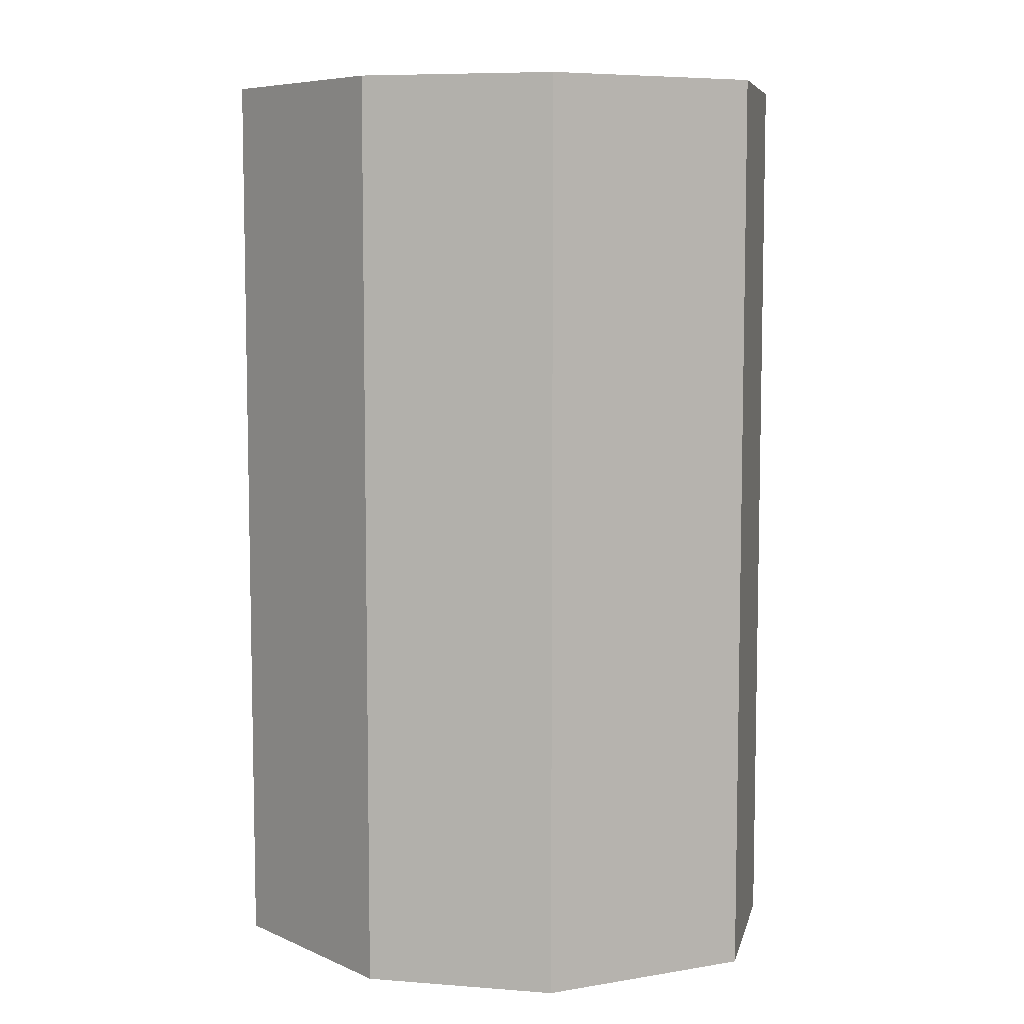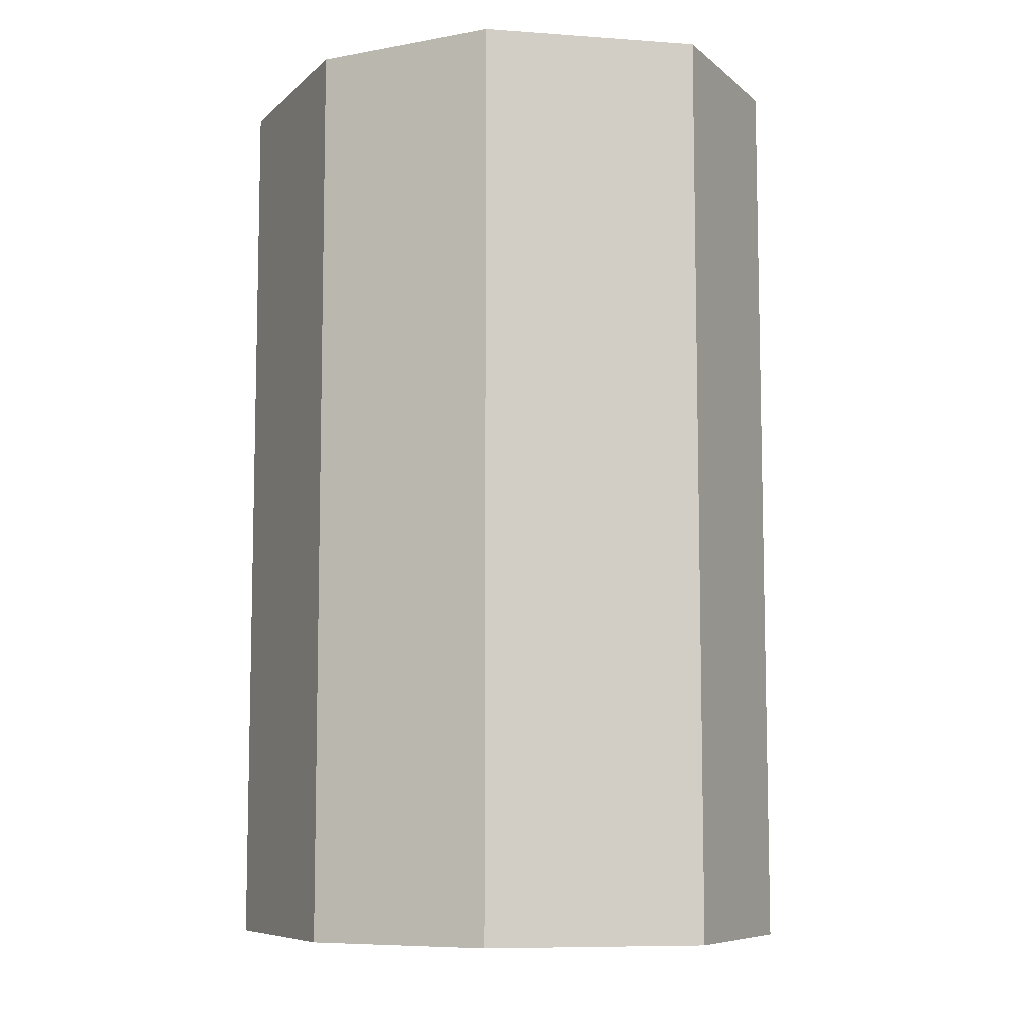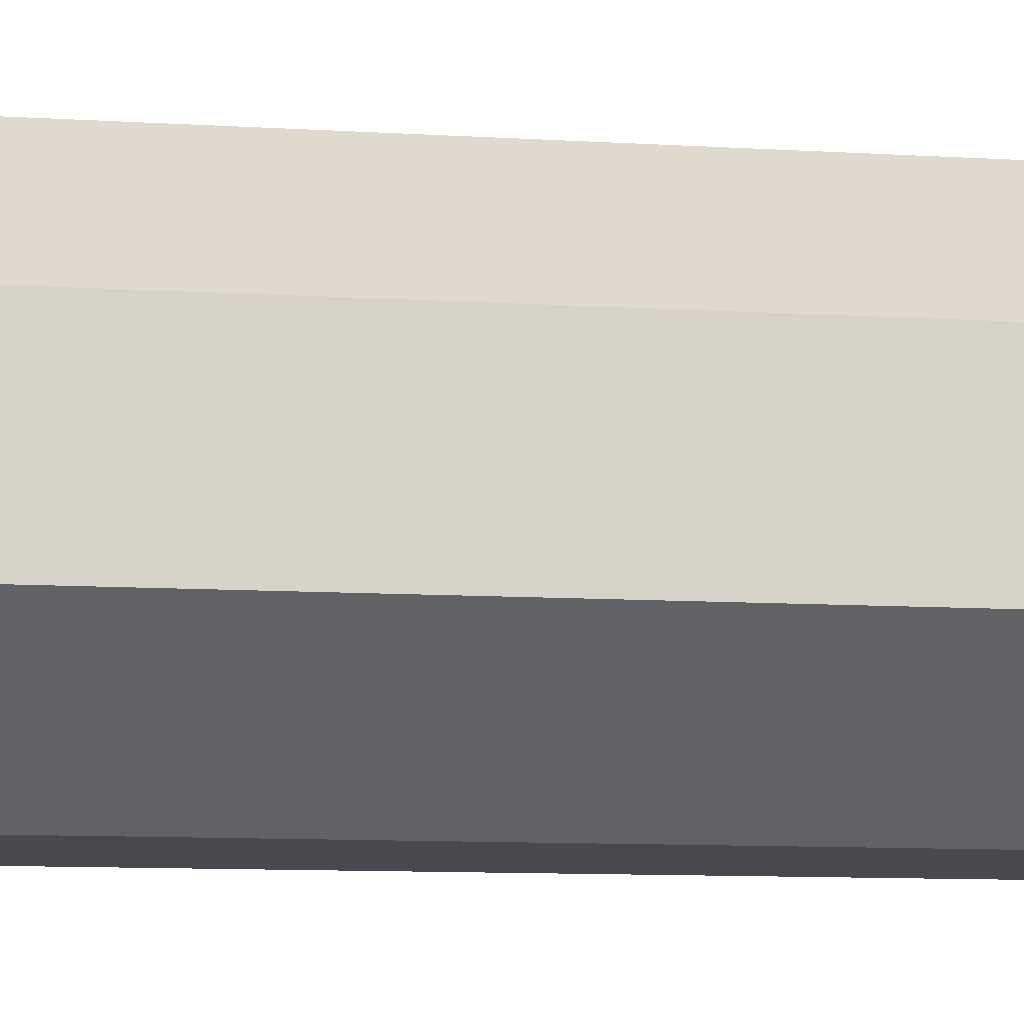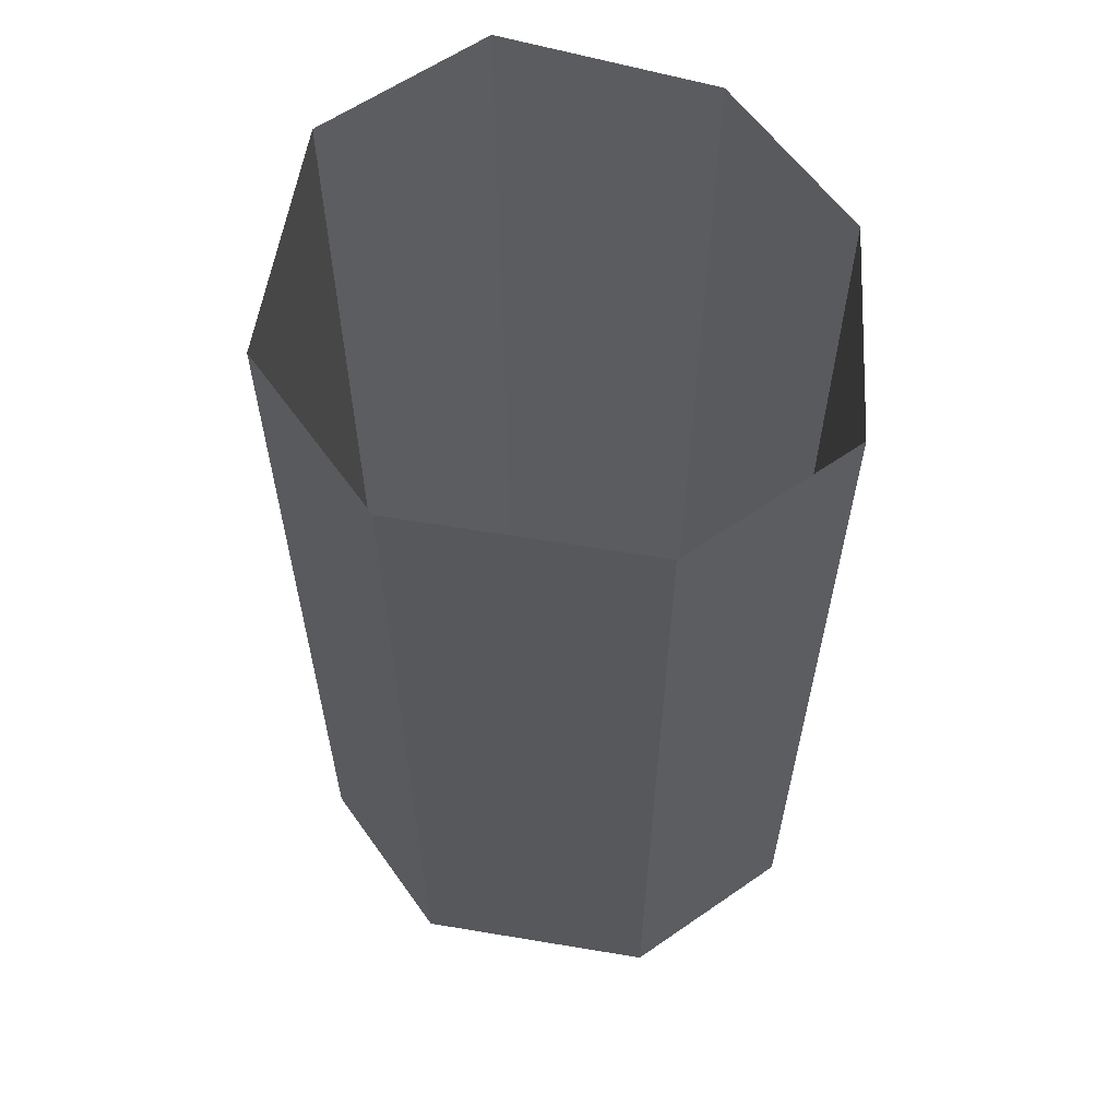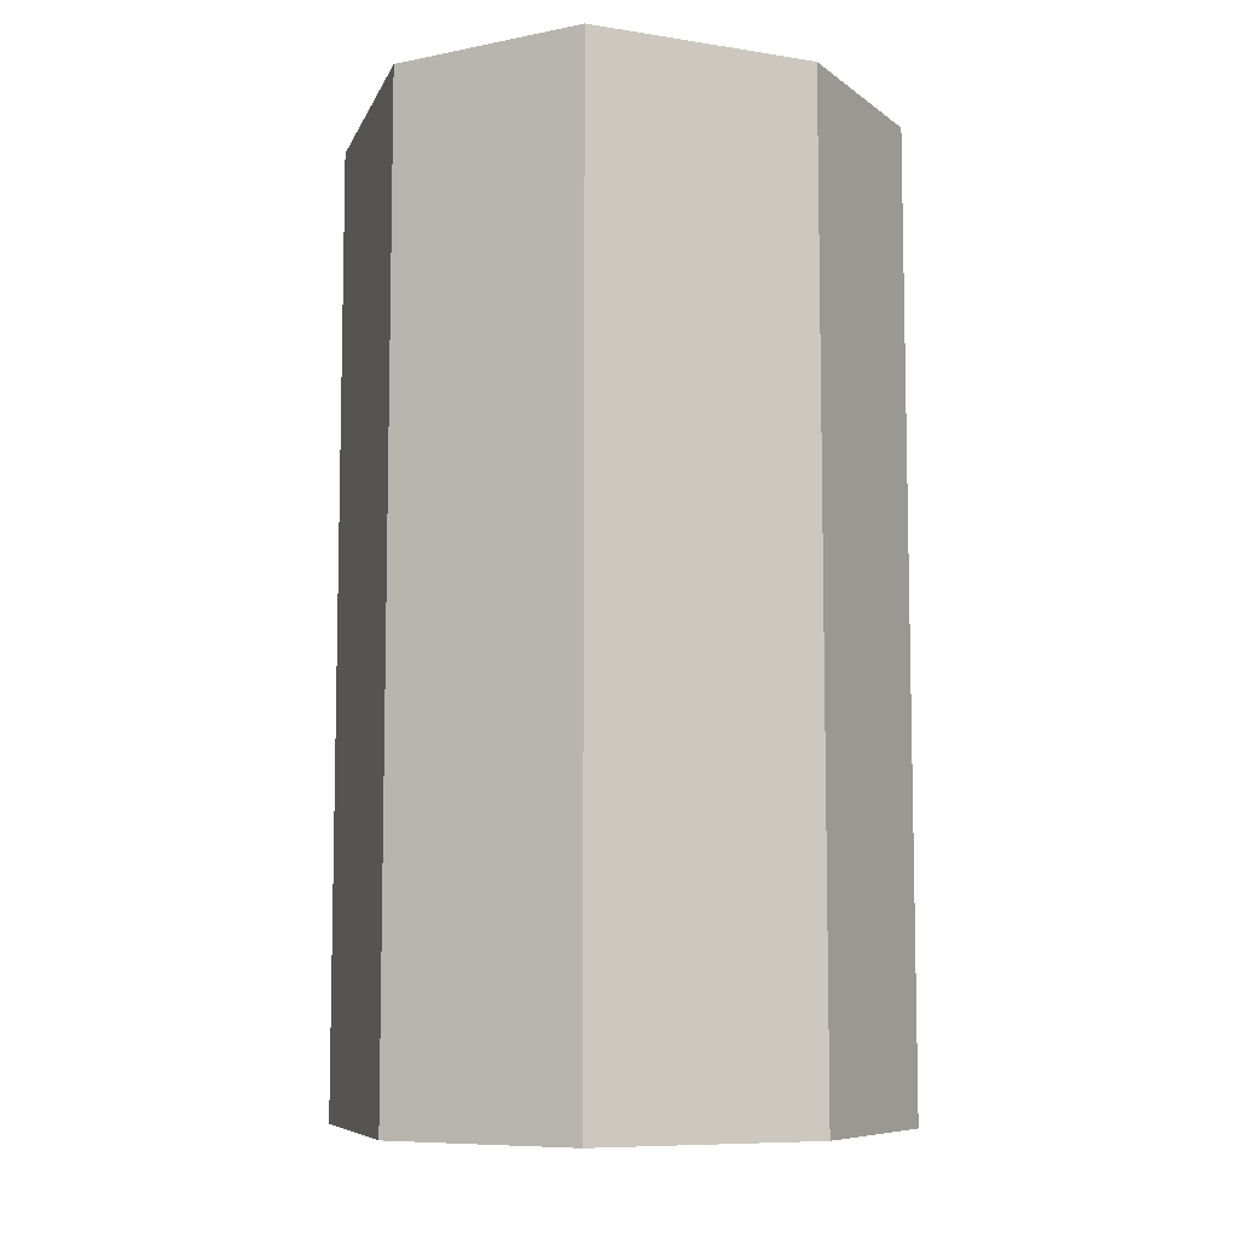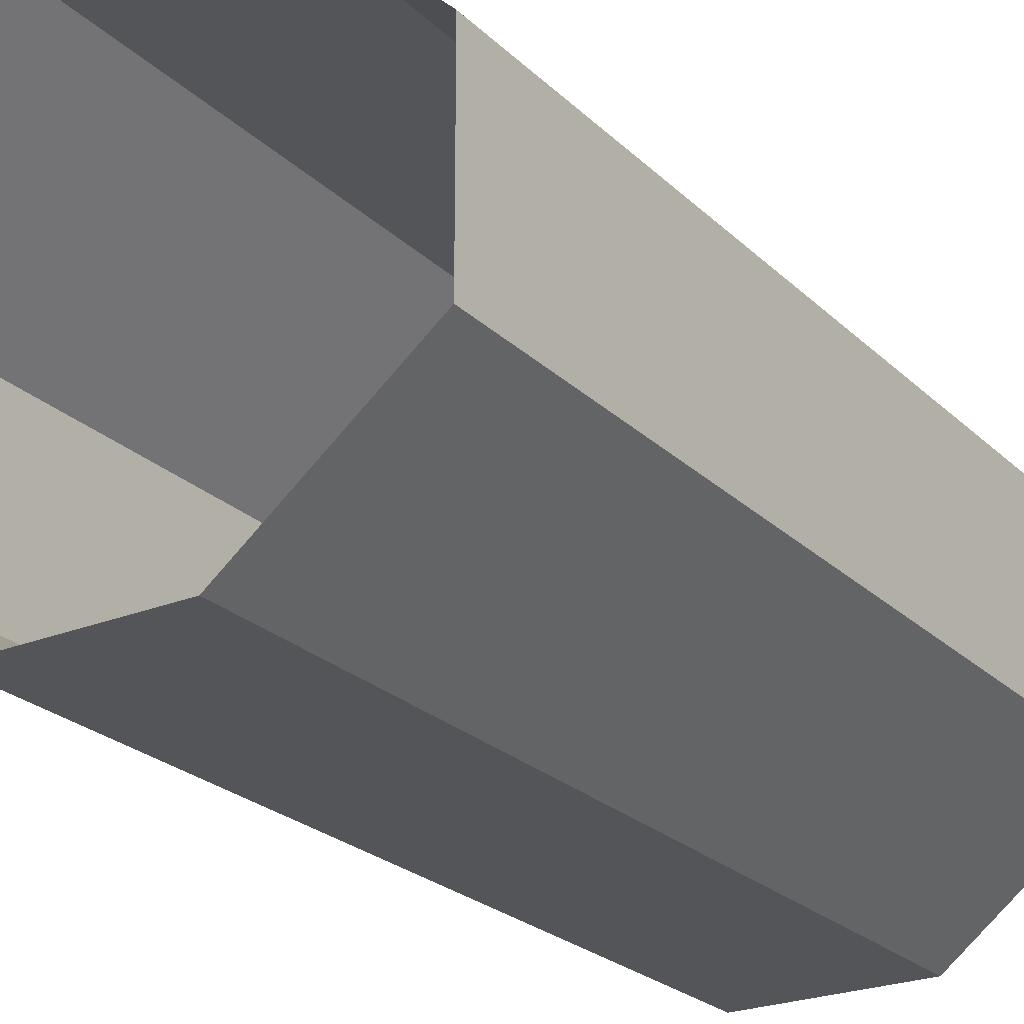
<metadata>
{"format":"obj","ext":"obj","renderer":"f3d","projection":"perspective","resolution":1024,"background":"white","views":[{"elev":7.3,"azim":12.5,"up":"+Z"},{"elev":-8.2,"azim":26.7,"up":"+Z"},{"elev":-12.6,"azim":82.7,"up":"+Y"},{"elev":60.3,"azim":-125.3,"up":"+Z"},{"elev":-8.3,"azim":-61.2,"up":"+Z"},{"elev":-24.4,"azim":-146.3,"up":"+Y"}]}
</metadata>
<code>
o cube
v 0.8125 1.375 0
v 0.8125 1.375 -3
v 0.8125 -0.25 0
v 0.8125 -0.25 -3
v 0.1875 1.375 0
v 0.1875 1.375 -3
v 0.1875 -0.25 0
v 0.1875 -0.25 -3
v 1.375 0.8125 0
v 1.375 0.8125 -3
v 1.375 0.1875 0
v 1.375 0.1875 -3
v -0.375 0.8125 0
v -0.375 0.8125 -3
v -0.375 0.1875 0
v -0.375 0.1875 -3
f 6 2 1 5
f 7 3 4 8
f 9 10 12 11
f 14 13 15 16
f 11 12 4 3
f 6 5 13 14
f 2 10 9 1
f 15 7 8 16
o cube
v 0.8125 1.375 0
v 0.8125 1.375 -3
v 0.8125 -0.25 0
v 0.8125 -0.25 -3
v 0.1875 1.375 0
v 0.1875 1.375 -3
v 0.1875 -0.25 0
v 0.1875 -0.25 -3
v 1.375 0.8125 0
v 1.375 0.8125 -3
v 1.375 0.1875 0
v 1.375 0.1875 -3
v -0.375 0.8125 0
v -0.375 0.8125 -3
v -0.375 0.1875 0
v -0.375 0.1875 -3
f 17 18 22 21
f 20 19 23 24
f 28 26 25 27
f 31 29 30 32
f 20 28 27 19
f 29 21 22 30
f 25 26 18 17
f 24 23 31 32

</code>
